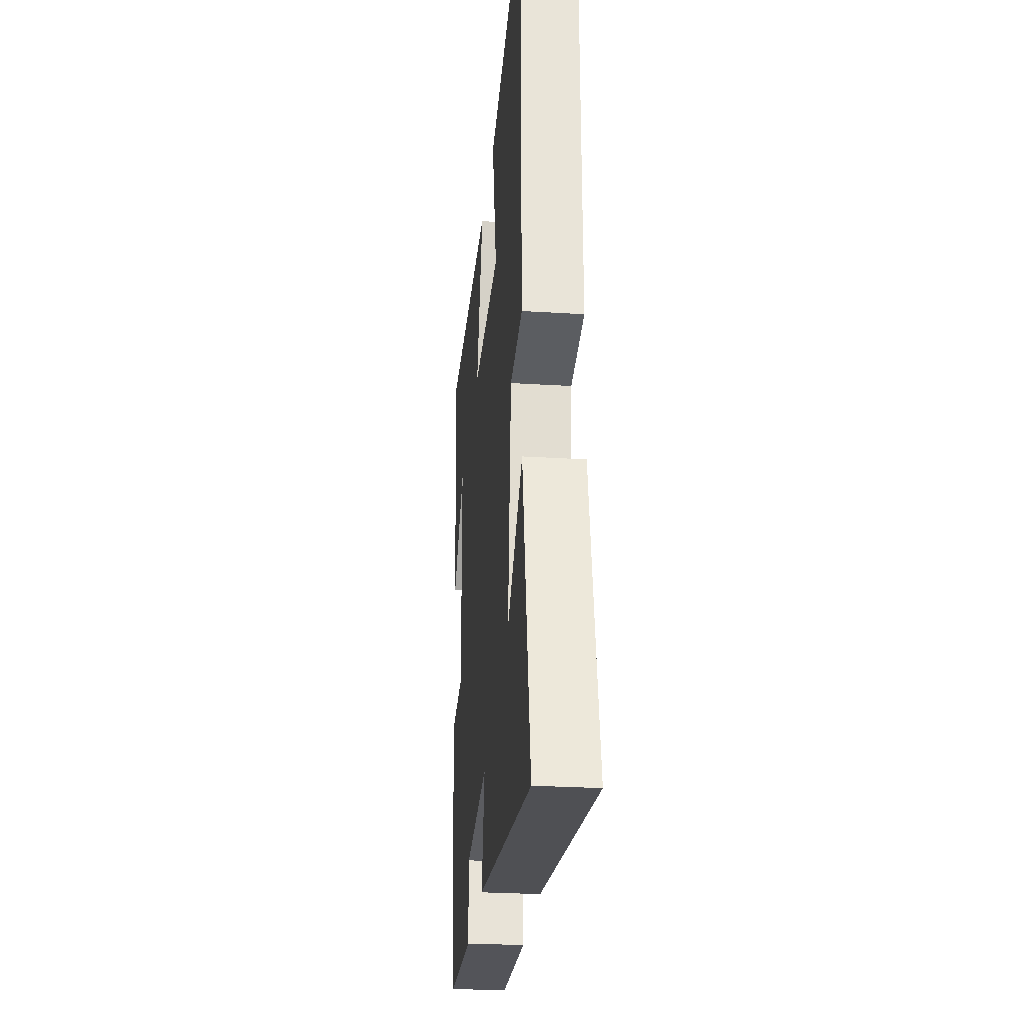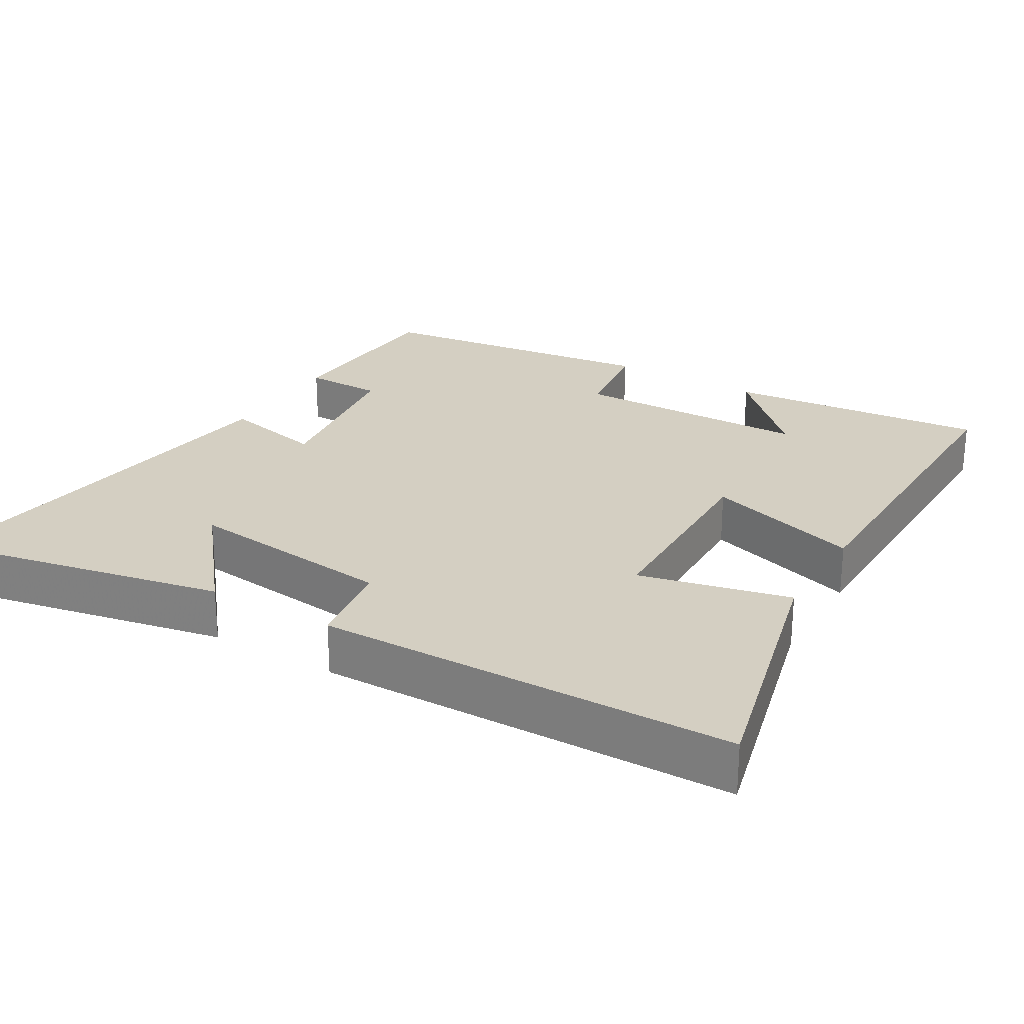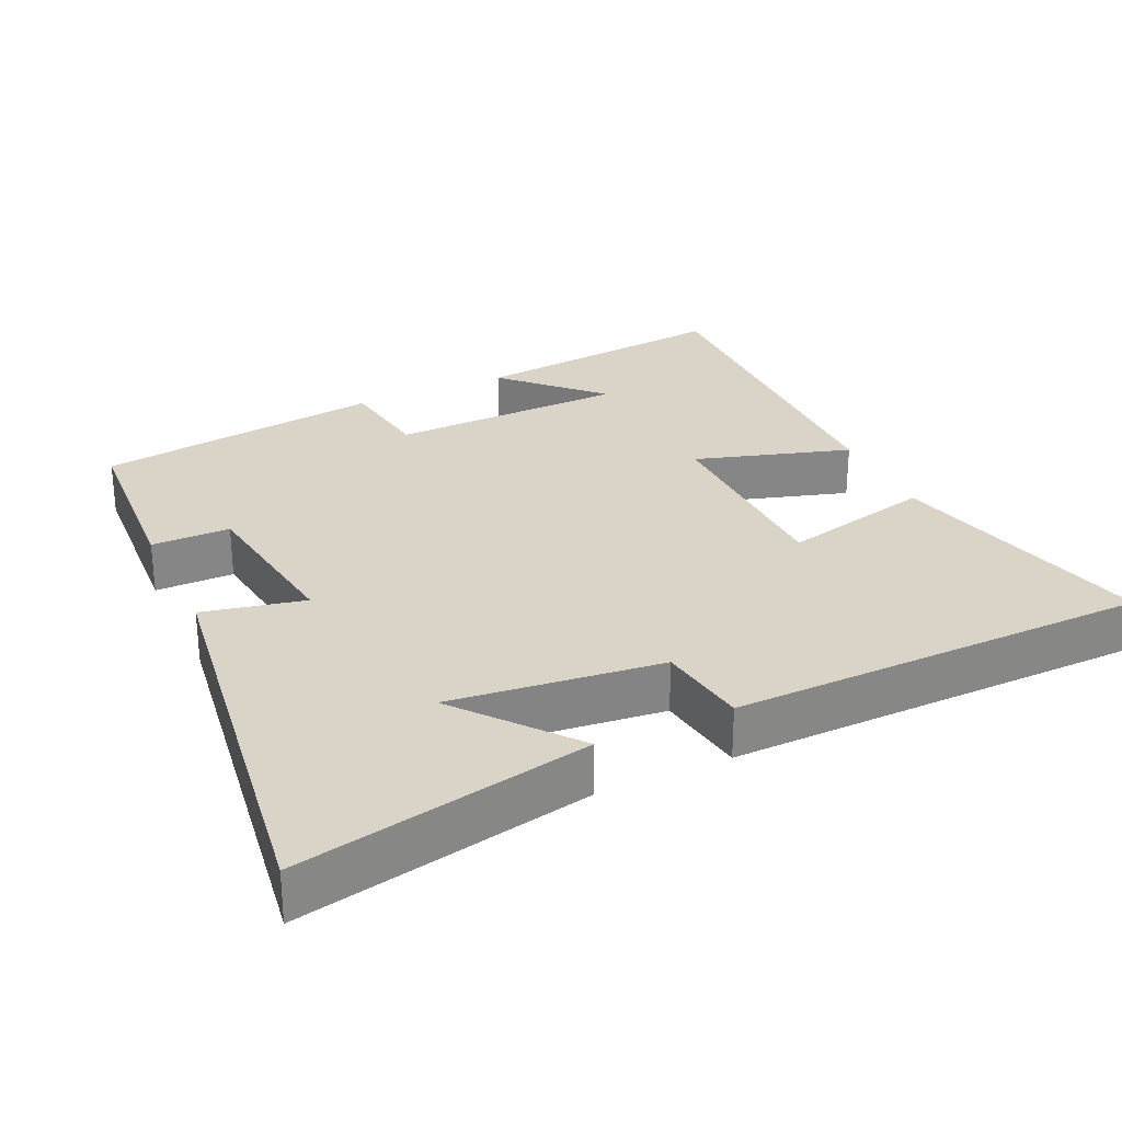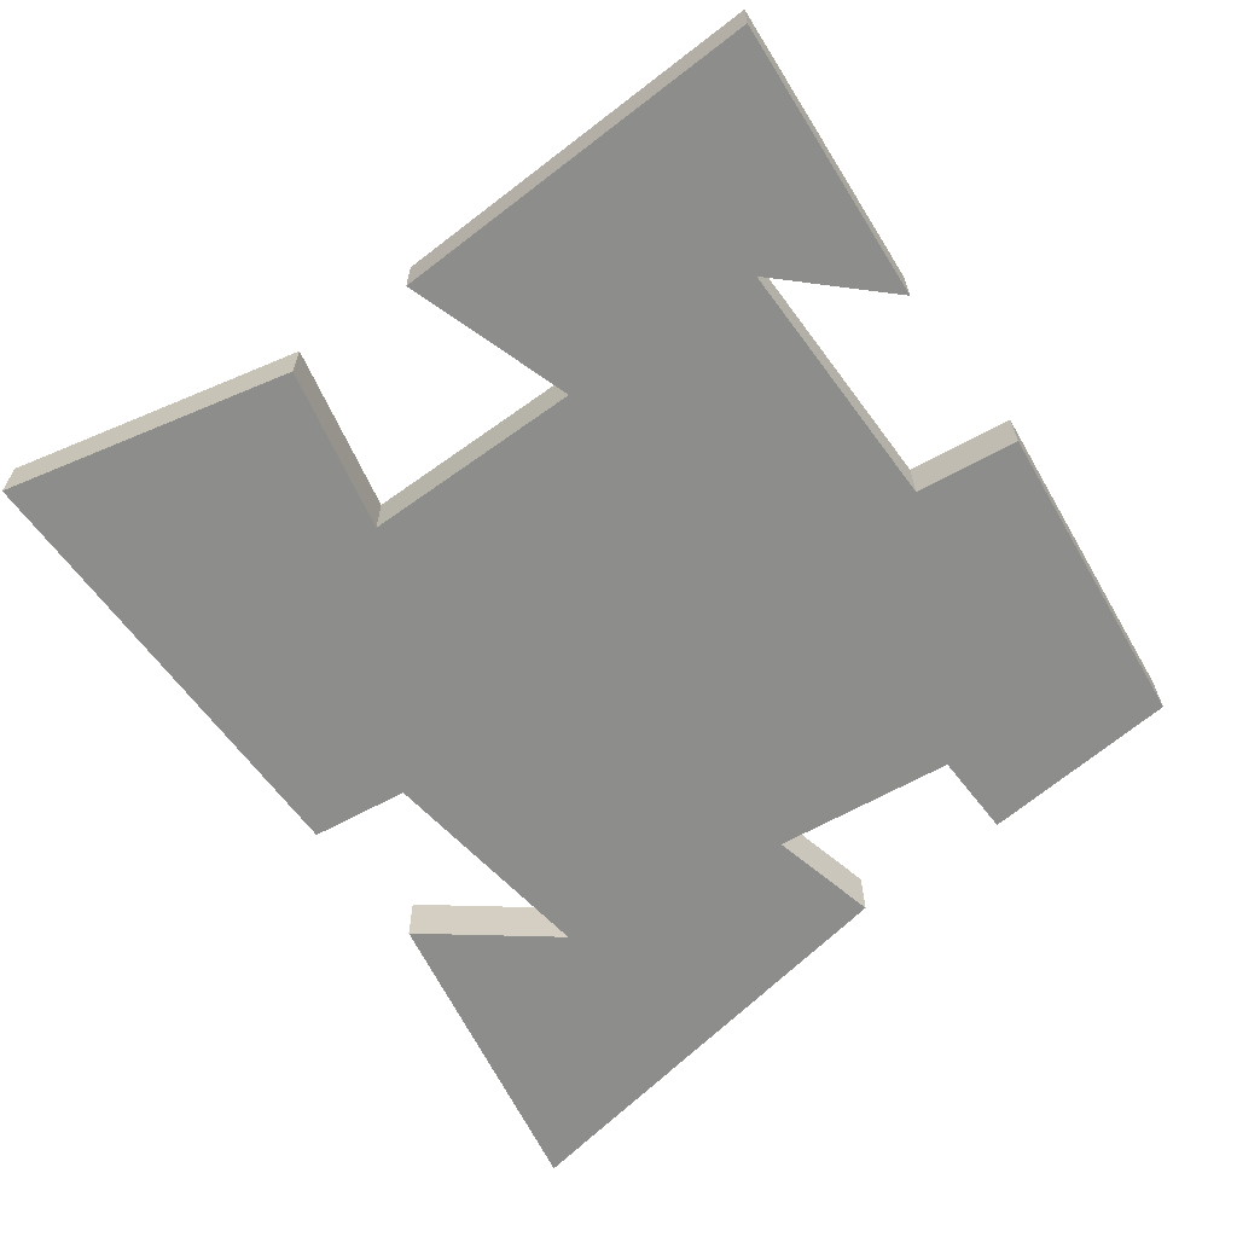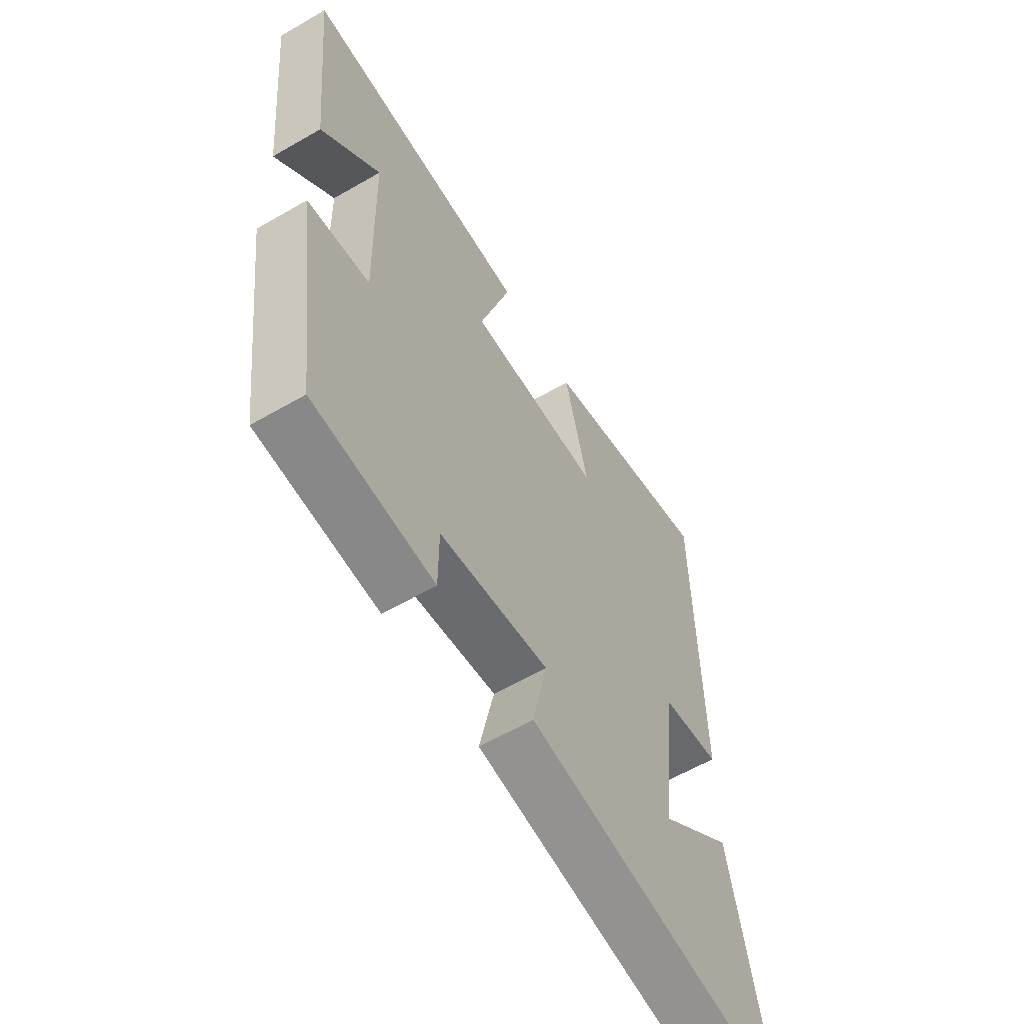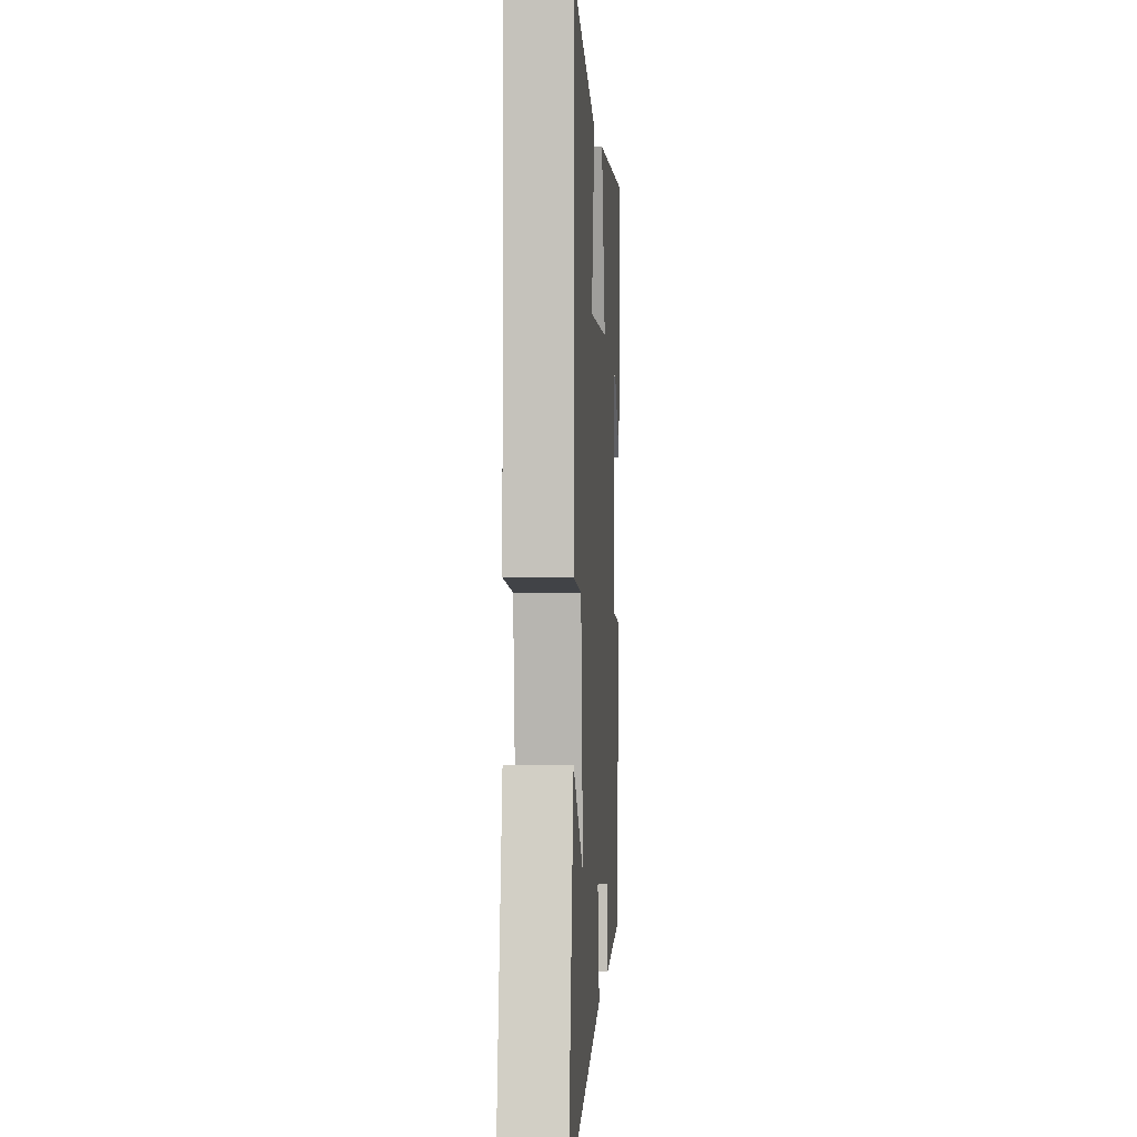
<metadata>
{"format":"obj","ext":"obj","renderer":"f3d","projection":"perspective","resolution":1024,"background":"white","views":[{"elev":-27.4,"azim":-95.5,"up":"+Z"},{"elev":25.7,"azim":-59.4,"up":"+Y"},{"elev":28.4,"azim":-115.0,"up":"+Y"},{"elev":-64.5,"azim":37.3,"up":"+Y"},{"elev":-59.9,"azim":120.7,"up":"+Z"},{"elev":1.5,"azim":-86.4,"up":"+Z"}]}
</metadata>
<code>
v -0.581 0.07 -0.583
v -0.5 0.07 -0.175
v -0.34 0.07 -0.304
v -0.374 0.07 -0.01
v -0.5 0.07 0.009
v -0.492 0.07 0.594
v -0.121 0.07 0.5
v -0.17 0.07 0.289
v 0.116 0.07 0.283
v 0.049 0.07 0.5
v 0.535 0.07 0.506
v 0.5 0.07 0.142
v 0.374 0.07 0.267
v 0.368 0.07 -0.063
v 0.5 0.07 -0.082
v 0.448 0.07 -0.484
v 0.192 0.07 -0.5
v 0.191 0.07 -0.39
v -0.041 0.07 -0.358
v -0.01 0.07 -0.5
v -0.581 0 -0.583
v -0.5 0 -0.175
v -0.34 0 -0.304
v -0.374 0 -0.01
v -0.5 0 0.009
v -0.492 0 0.594
v -0.121 0 0.5
v -0.17 0 0.289
v 0.116 0 0.283
v 0.049 0 0.5
v 0.535 0 0.506
v 0.5 0 0.142
v 0.374 0 0.267
v 0.368 0 -0.063
v 0.5 0 -0.082
v 0.448 0 -0.484
v 0.192 0 -0.5
v 0.191 0 -0.39
v -0.041 0 -0.358
v -0.01 0 -0.5
f 19 20 1
f 15 16 17 18
f 14 15 18 19
f 13 14 19 1
f 11 12 13
f 9 10 11 13
f 8 9 13
f 5 6 7 8
f 4 5 8 13
f 3 4 13
f 1 2 3
f 1 3 13
f 21 40 39
f 38 37 36 35
f 39 38 35 34
f 21 39 34 33
f 33 32 31
f 33 31 30 29
f 33 29 28
f 28 27 26 25
f 33 28 25 24
f 33 24 23
f 23 22 21
f 33 23 21
f 1 21 22 2
f 2 22 23 3
f 3 23 24 4
f 4 24 25 5
f 5 25 26 6
f 6 26 27 7
f 7 27 28 8
f 8 28 29 9
f 9 29 30 10
f 10 30 31 11
f 11 31 32 12
f 12 32 33 13
f 13 33 34 14
f 14 34 35 15
f 15 35 36 16
f 16 36 37 17
f 17 37 38 18
f 18 38 39 19
f 19 39 40 20
f 20 40 21 1

</code>
